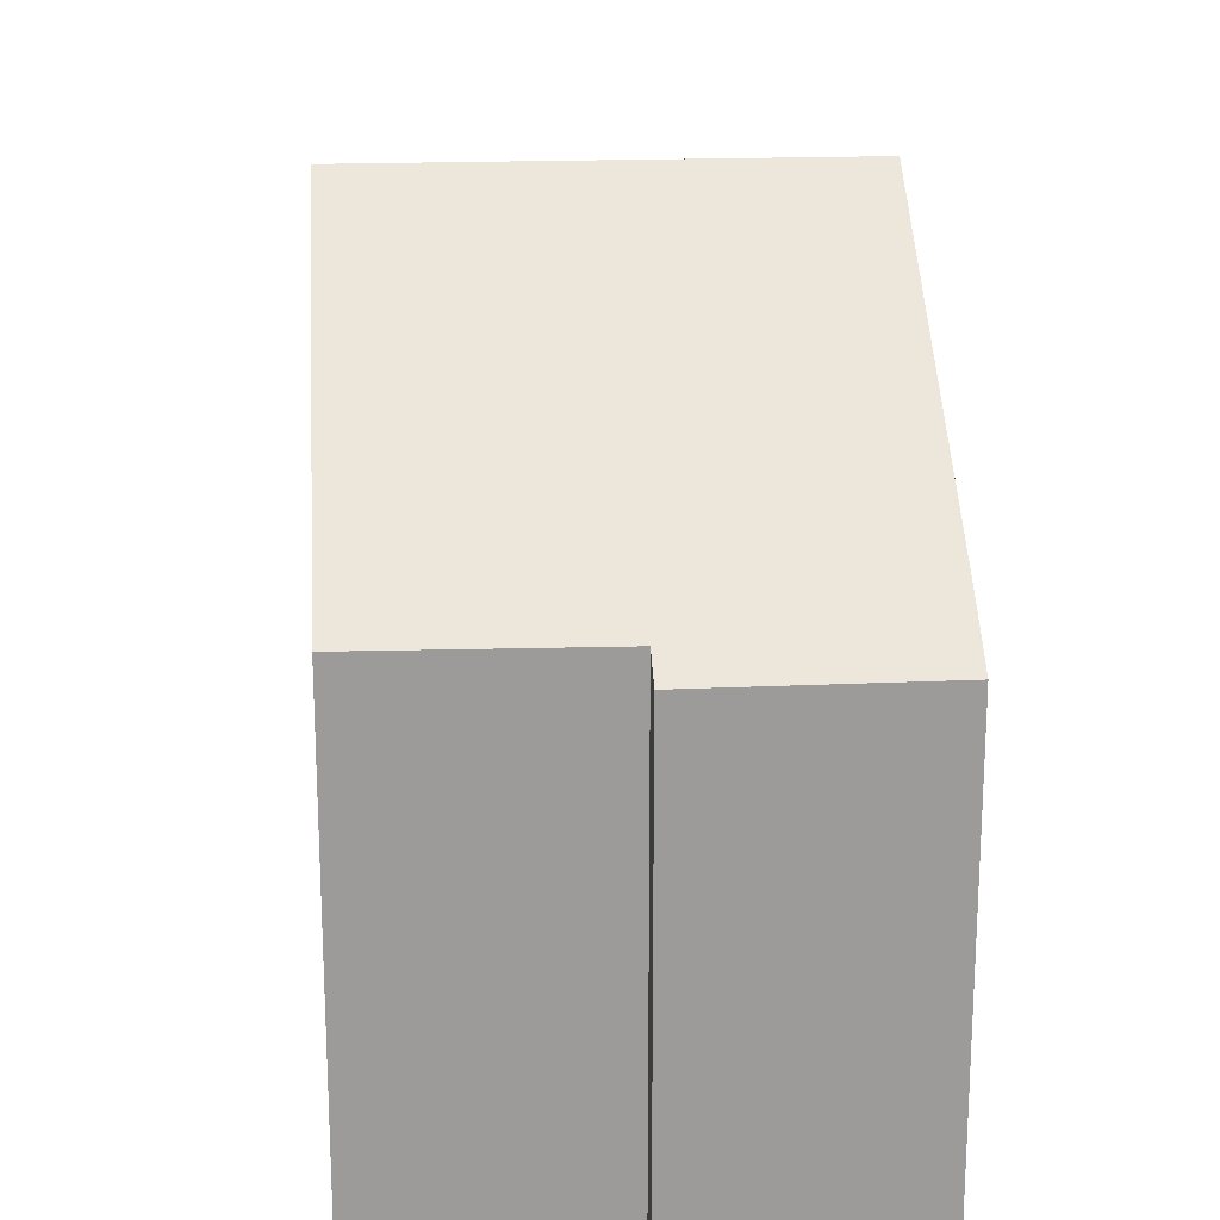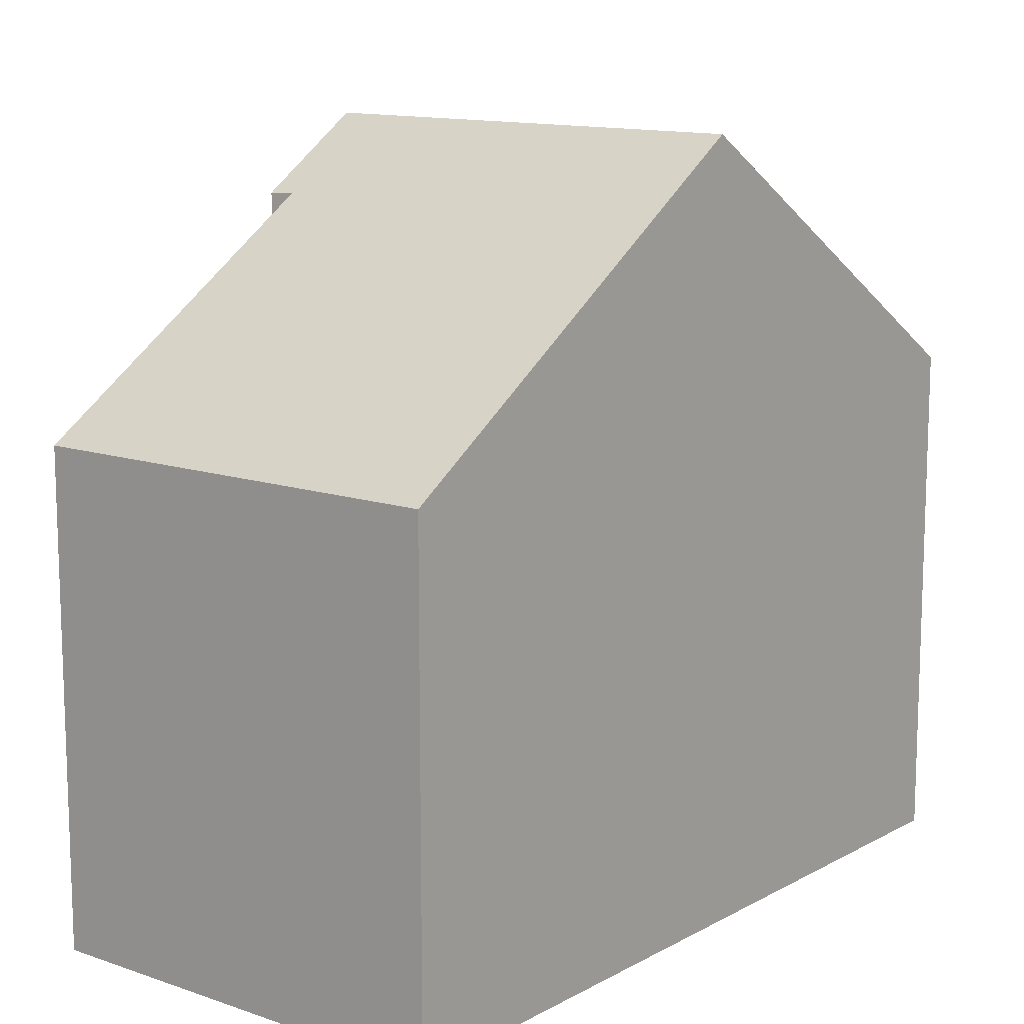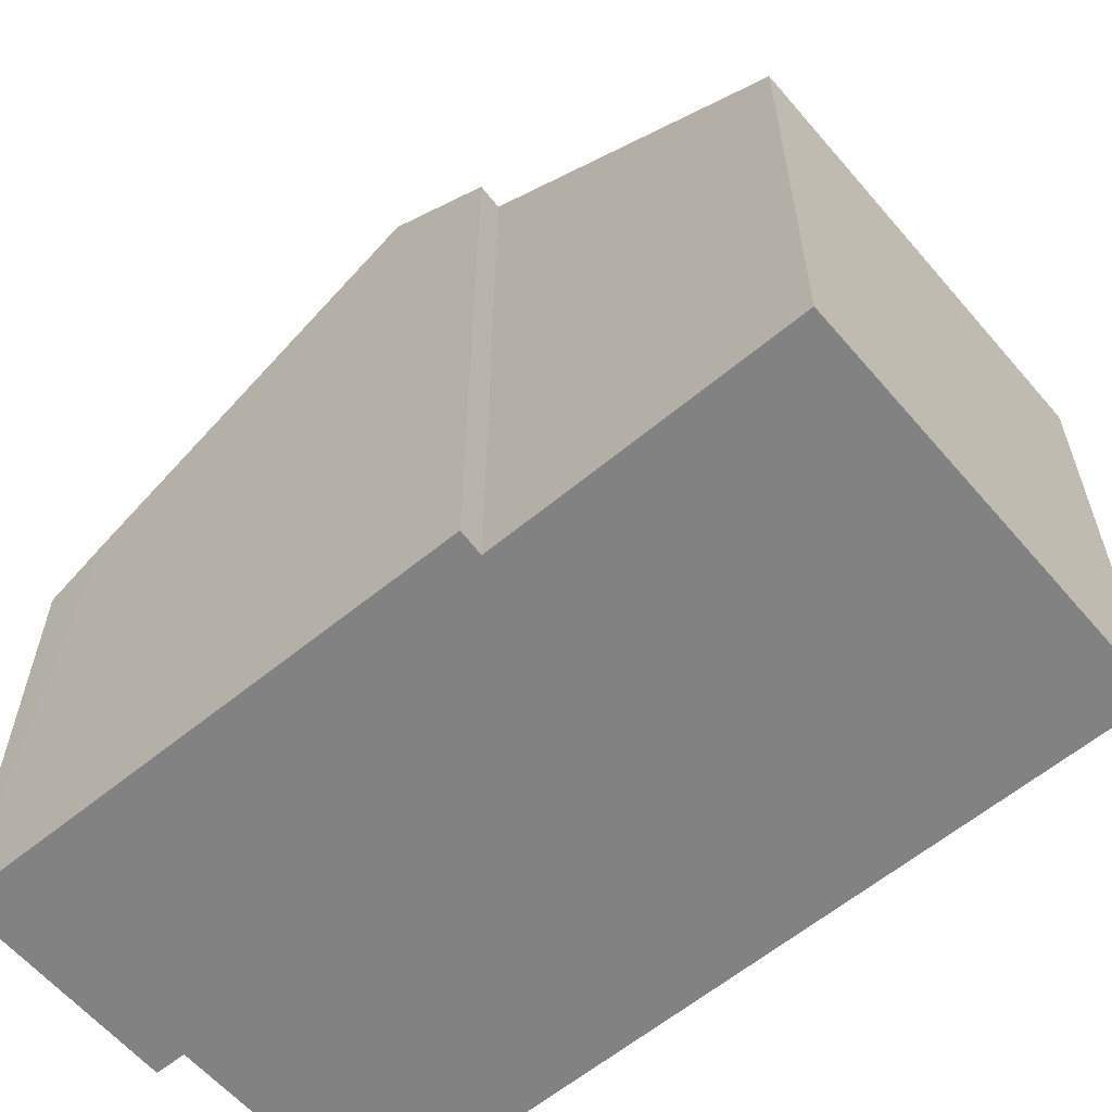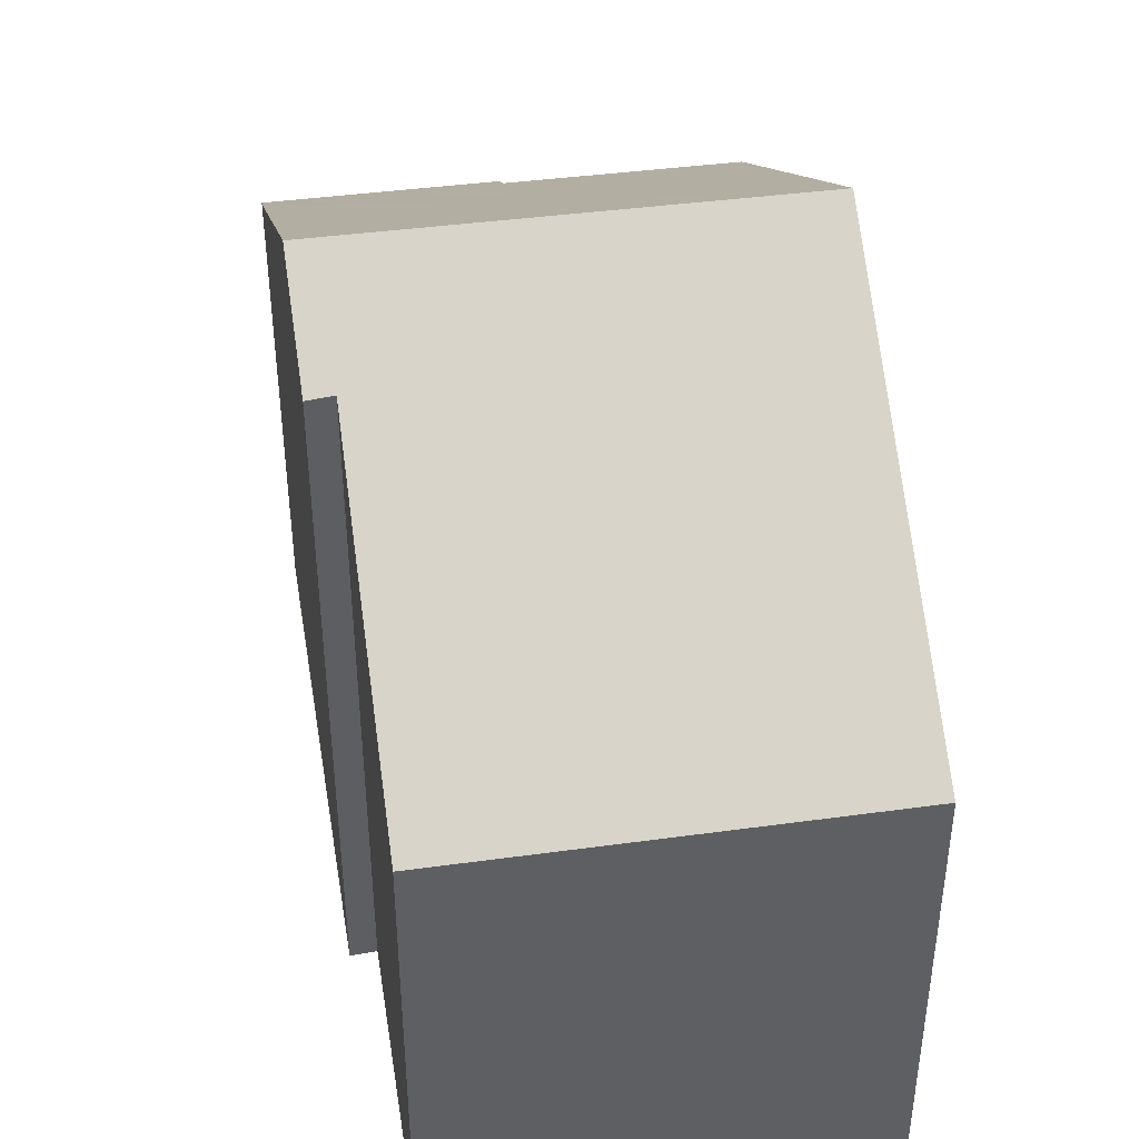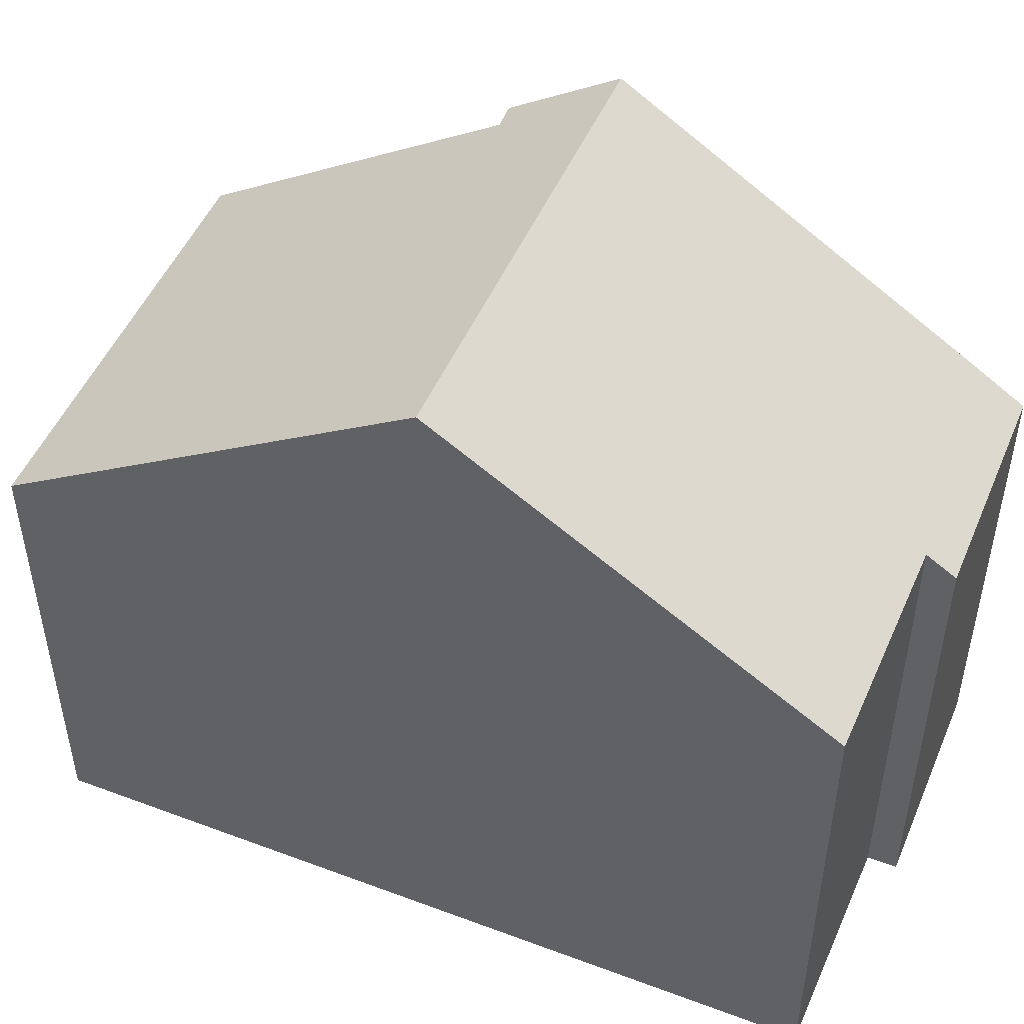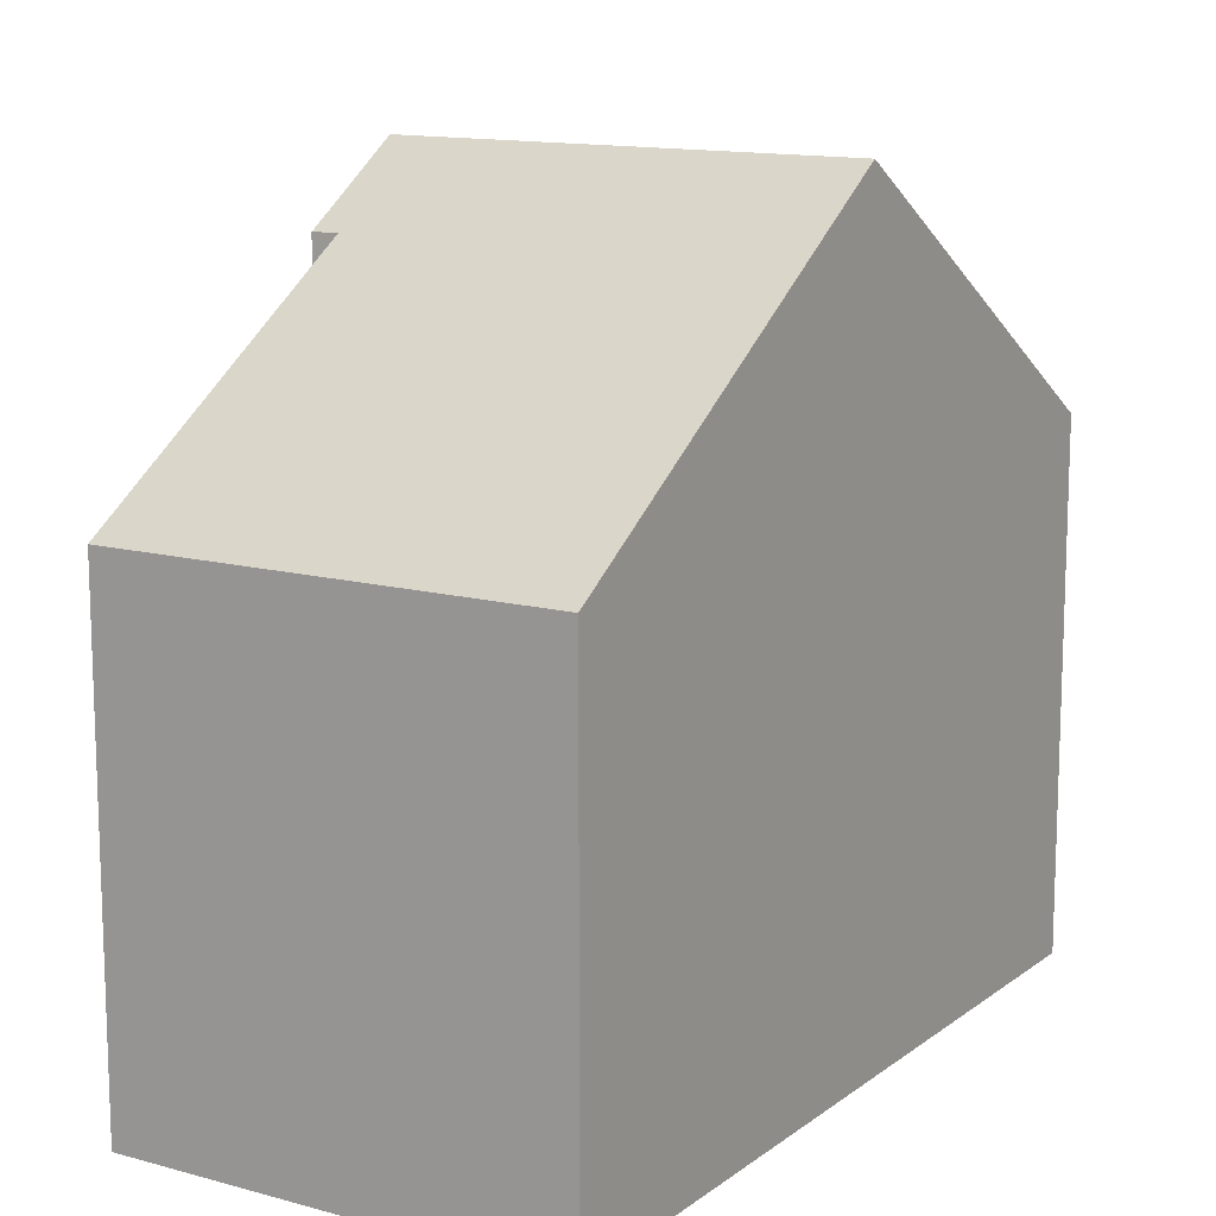
<metadata>
{"format":"obj","ext":"obj","renderer":"f3d","projection":"perspective","resolution":1024,"background":"white","views":[{"elev":20.5,"azim":6.6,"up":"+Y"},{"elev":12.6,"azim":-130.6,"up":"+Y"},{"elev":-60.7,"azim":140.9,"up":"+Y"},{"elev":43.8,"azim":-178.4,"up":"+Y"},{"elev":49.7,"azim":-56.8,"up":"+Y"},{"elev":13.1,"azim":-137.3,"up":"+Y"}]}
</metadata>
<code>
v  1.372 13.18 7.227
v  10.45 9.125 11.98
v  9.233 13.18 5.804
v  10.64 8.441 13.03
v  6.61 8.77 13.24
v  2.643 8.788 13.93
v  6.715 8.424 13.77
v  4.858 8.425 -0.907
v  7.6 9.1 -0.338
v  7.406 8.416 -1.382
v  8.409 11.94 4.005
v  8.858 11.93 3.894
v  3.17 8.431 -0.592
v  0 8.442 5.169e-16
v  2.643 -8.528e-16 13.93
v  6.61 -8.105e-16 13.24
v  10.64 -7.977e-16 13.03
v  6.715 -8.429e-16 13.77
v  1.372 -4.425e-16 7.227
v  0 0 0
v  8.858 -2.384e-16 3.894
v  10.45 -7.337e-16 11.98
v  9.233 -3.554e-16 5.804
v  8.409 -2.452e-16 4.005
v  7.406 8.462e-17 -1.382
v  7.6 2.07e-17 -0.338
v  3.17 3.625e-17 -0.592
v  4.858 5.554e-17 -0.907
g defaultobject
f 1 2 3
f 2 1 4
f 4 1 5
f 5 1 6
f 7 4 5
f 8 9 10
f 9 8 11
f 12 1 3
f 1 12 11
f 1 11 8
f 1 8 13
f 1 13 14
f 15 5 6
f 5 15 16
f 7 17 4
f 17 7 18
f 16 7 5
f 7 16 18
f 14 6 1
f 6 14 15
f 15 14 19
f 19 14 20
f 17 2 4
f 2 17 3
f 3 17 12
f 12 17 21
f 21 17 22
f 21 22 23
f 24 9 11
f 9 24 10
f 10 24 25
f 25 24 26
f 12 24 11
f 24 12 21
f 25 8 10
f 8 25 13
f 13 25 14
f 14 25 27
f 14 27 20
f 27 25 28
f 23 24 21
f 24 23 19
f 19 23 15
f 15 23 22
f 15 22 16
f 16 22 17
f 16 17 18
f 27 19 20
f 19 27 28
f 19 28 25
f 19 25 26
f 19 26 24

</code>
